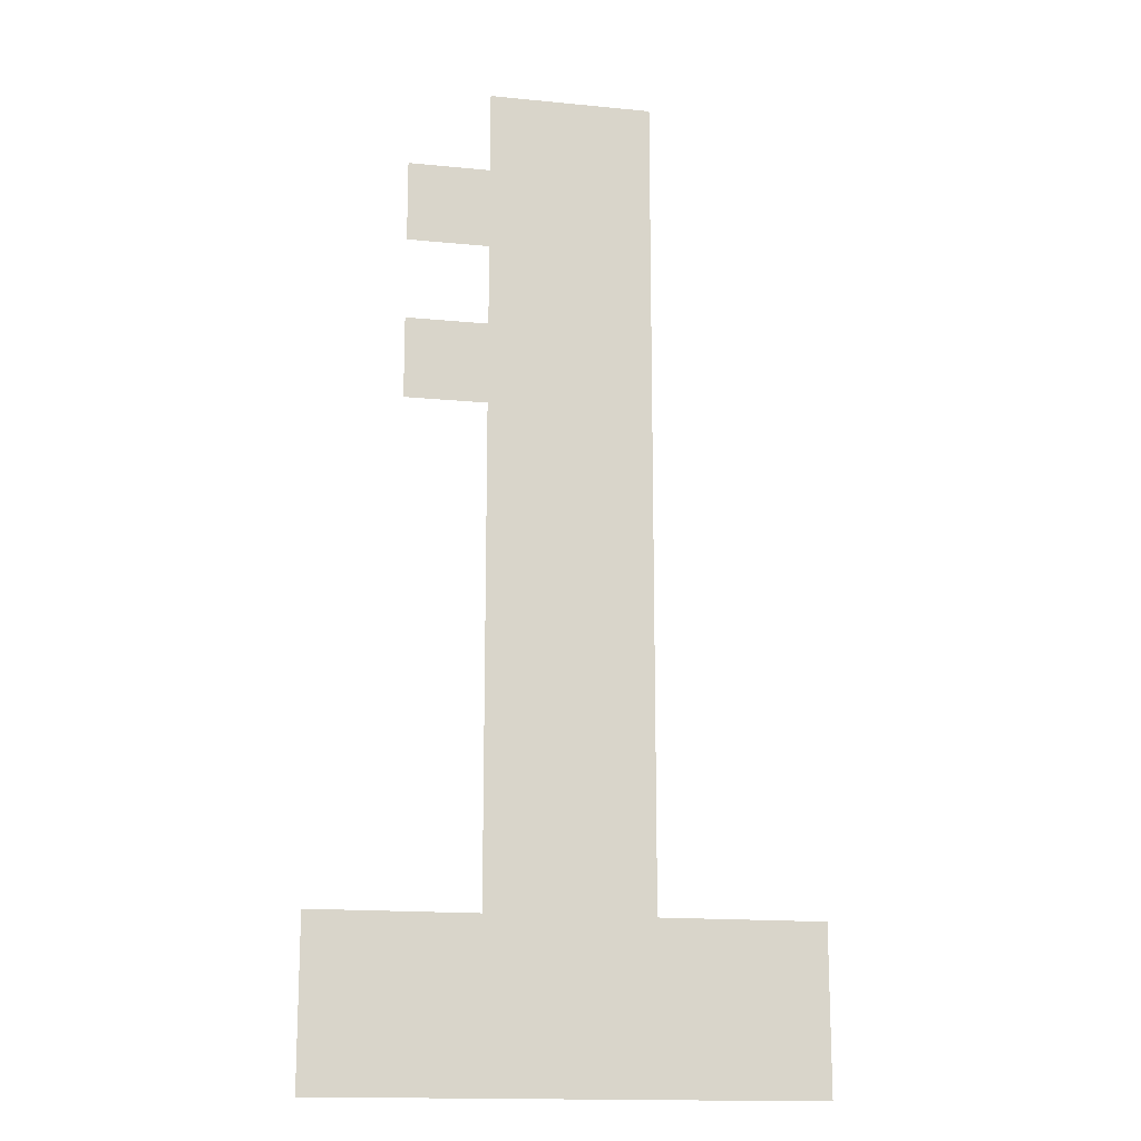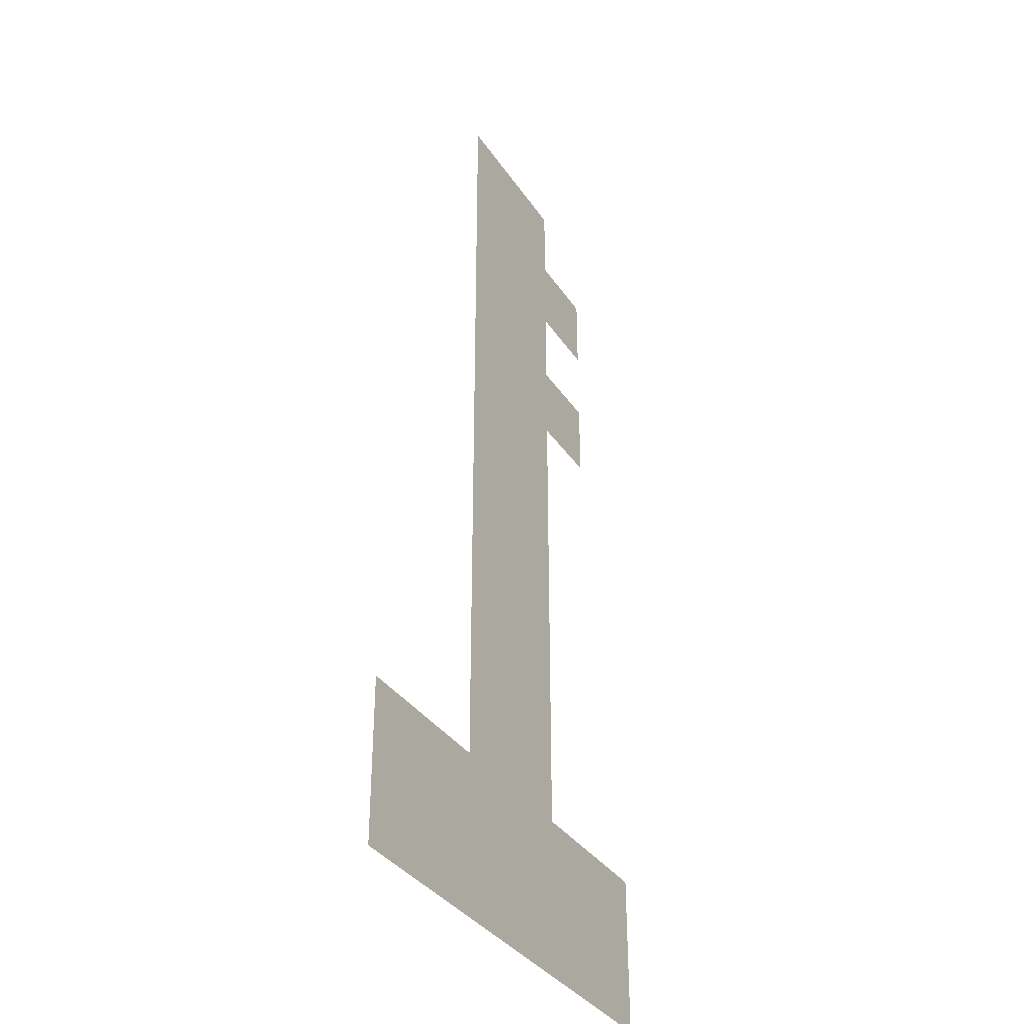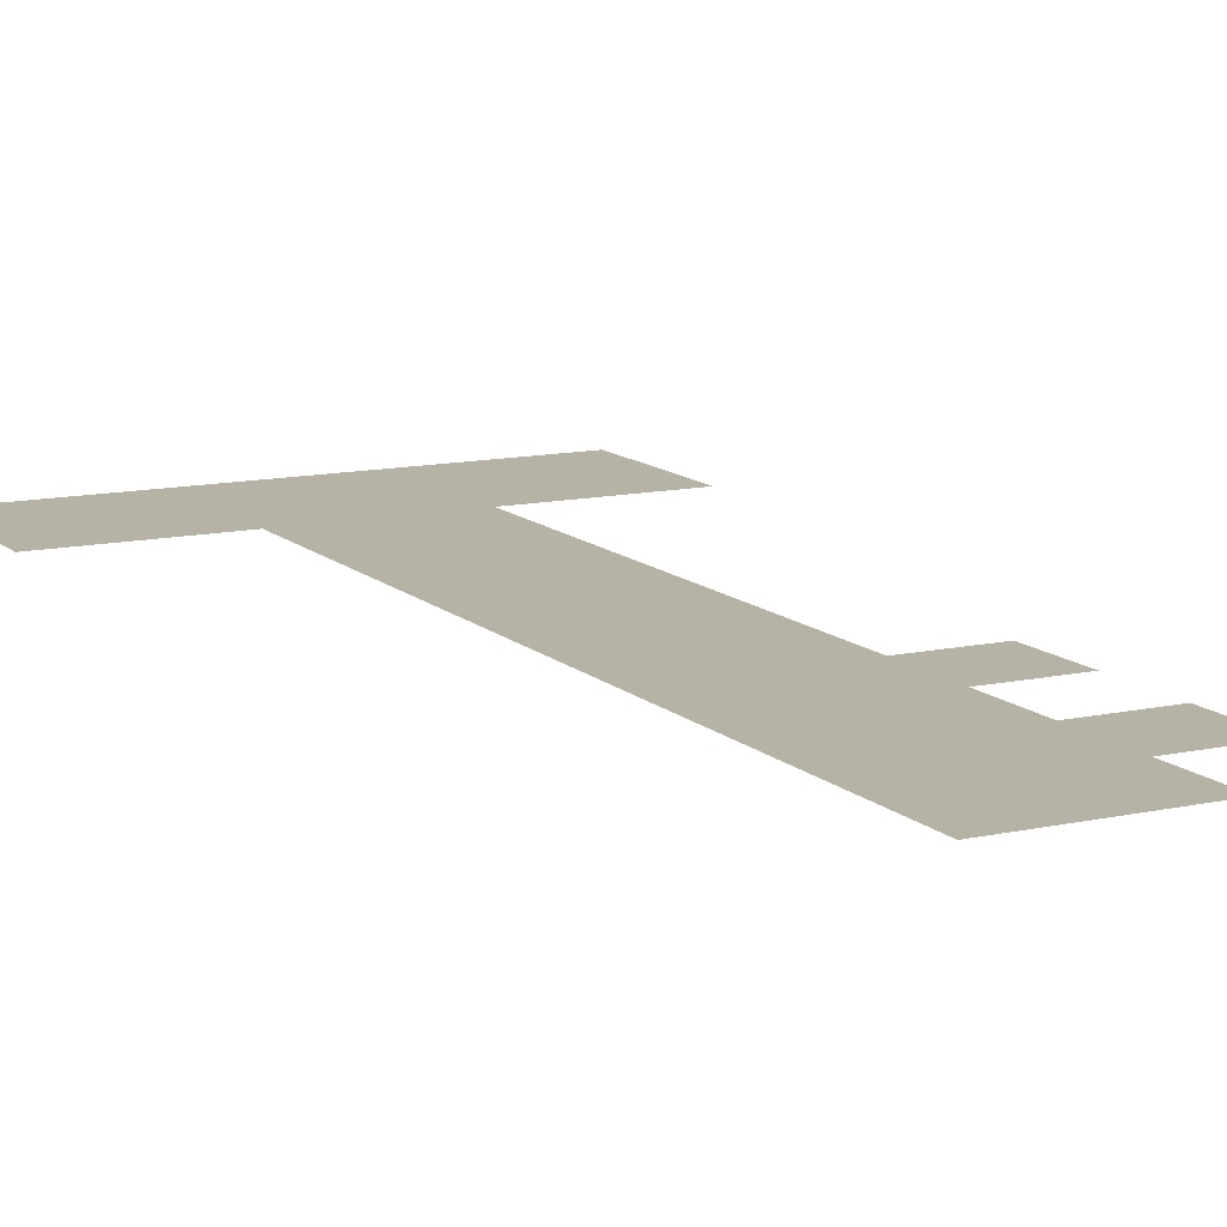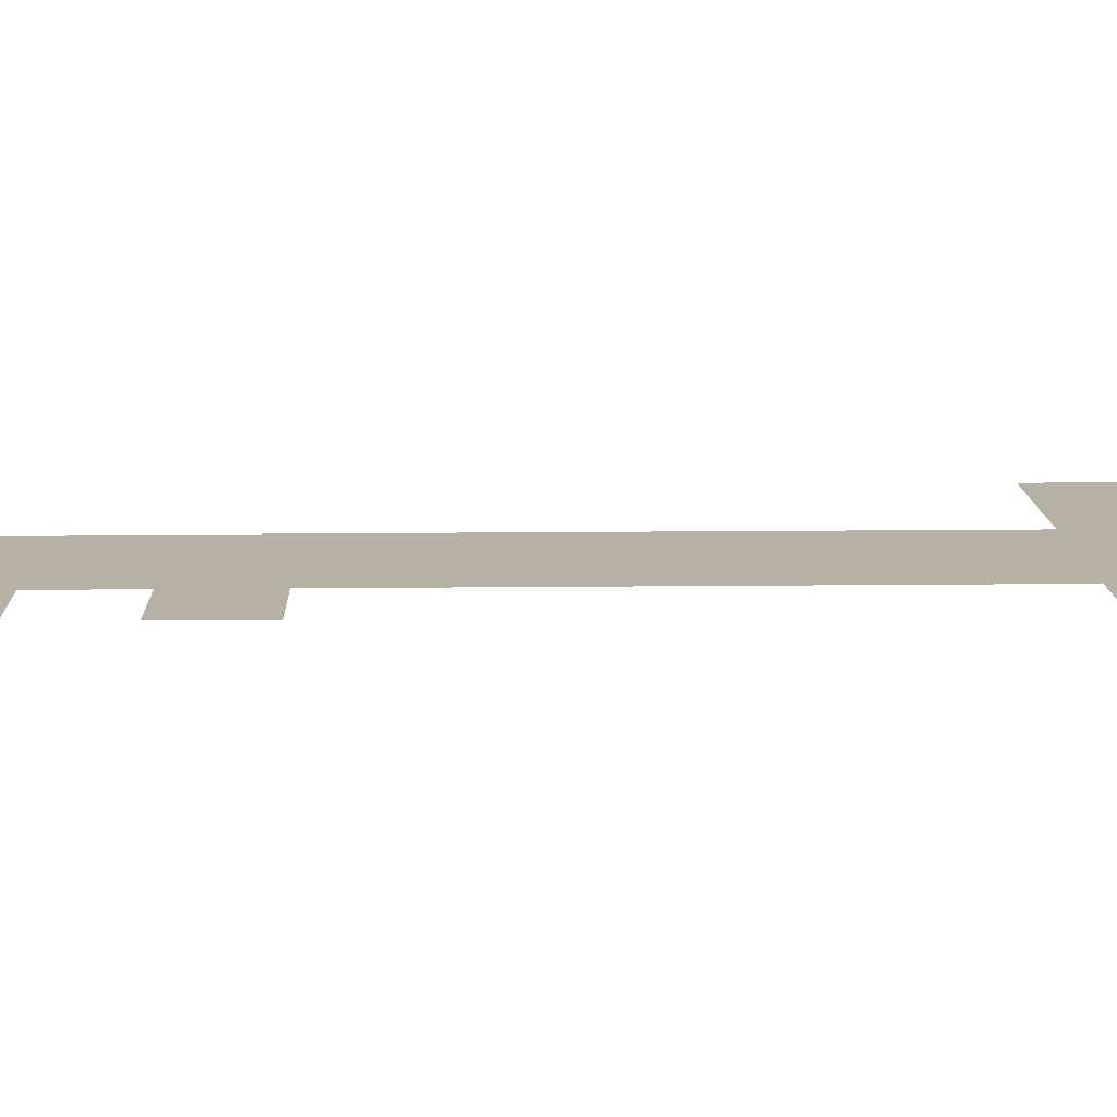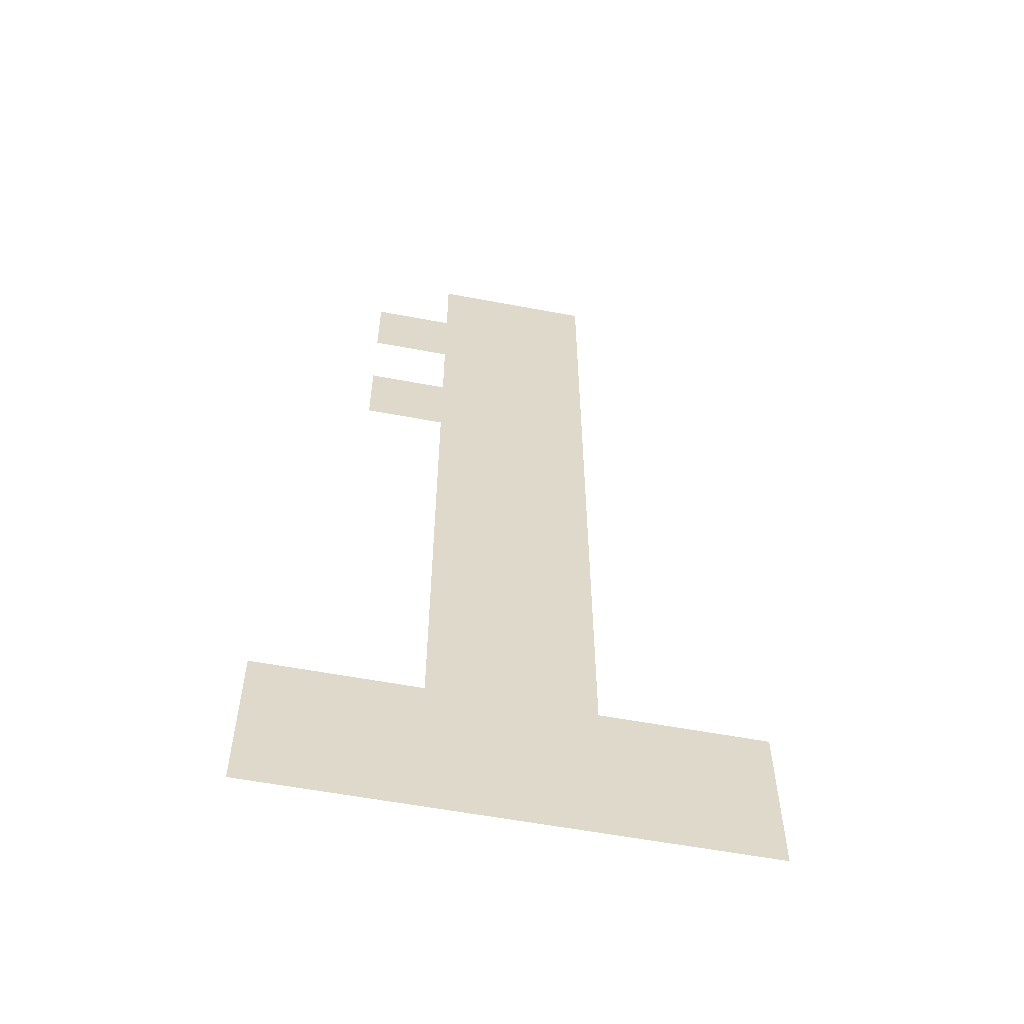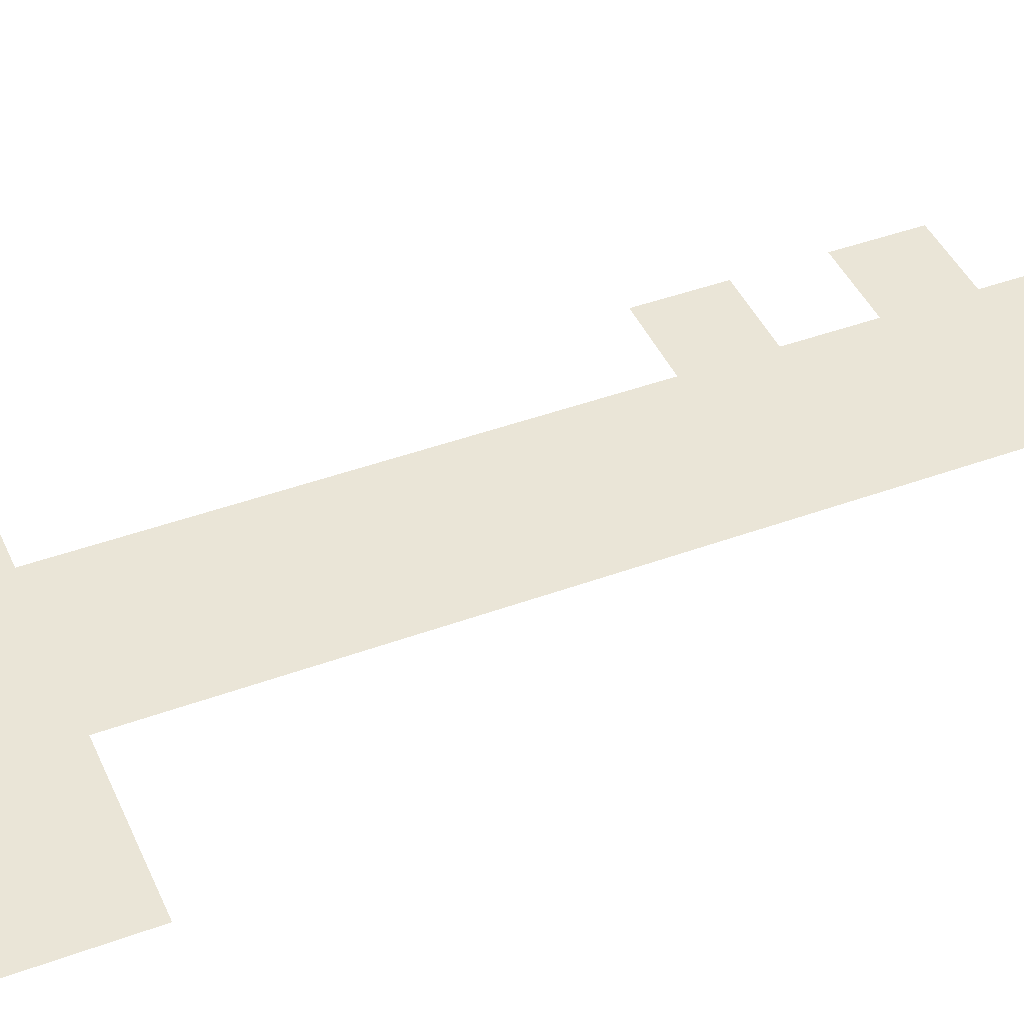
<metadata>
{"format":"obj","ext":"obj","renderer":"f3d","projection":"perspective","resolution":1024,"background":"white","views":[{"elev":-15.6,"azim":168.3,"up":"+Z"},{"elev":-35.2,"azim":-60.8,"up":"+Z"},{"elev":12.3,"azim":-27.4,"up":"+Y"},{"elev":12.0,"azim":88.4,"up":"+Y"},{"elev":-57.6,"azim":168.9,"up":"+Z"},{"elev":44.0,"azim":-113.2,"up":"+Y"}]}
</metadata>
<code>
v 323 12 115
v 322 12 115
v 322 12 114
v 320 12 106
v 322 12 106
v 318 12 104
v 323 12 114
v 322 12 113
v 322 12 116
v 320 12 116
v 324 12 106
v 323 12 112
v 322 12 112
v 324 12 104
v 323 12 113
v 318 12 106
f 5 4 9
f 4 10 9
f 14 6 11
f 6 16 11
f 7 3 1
f 3 2 1
f 12 13 15
f 13 8 15

</code>
